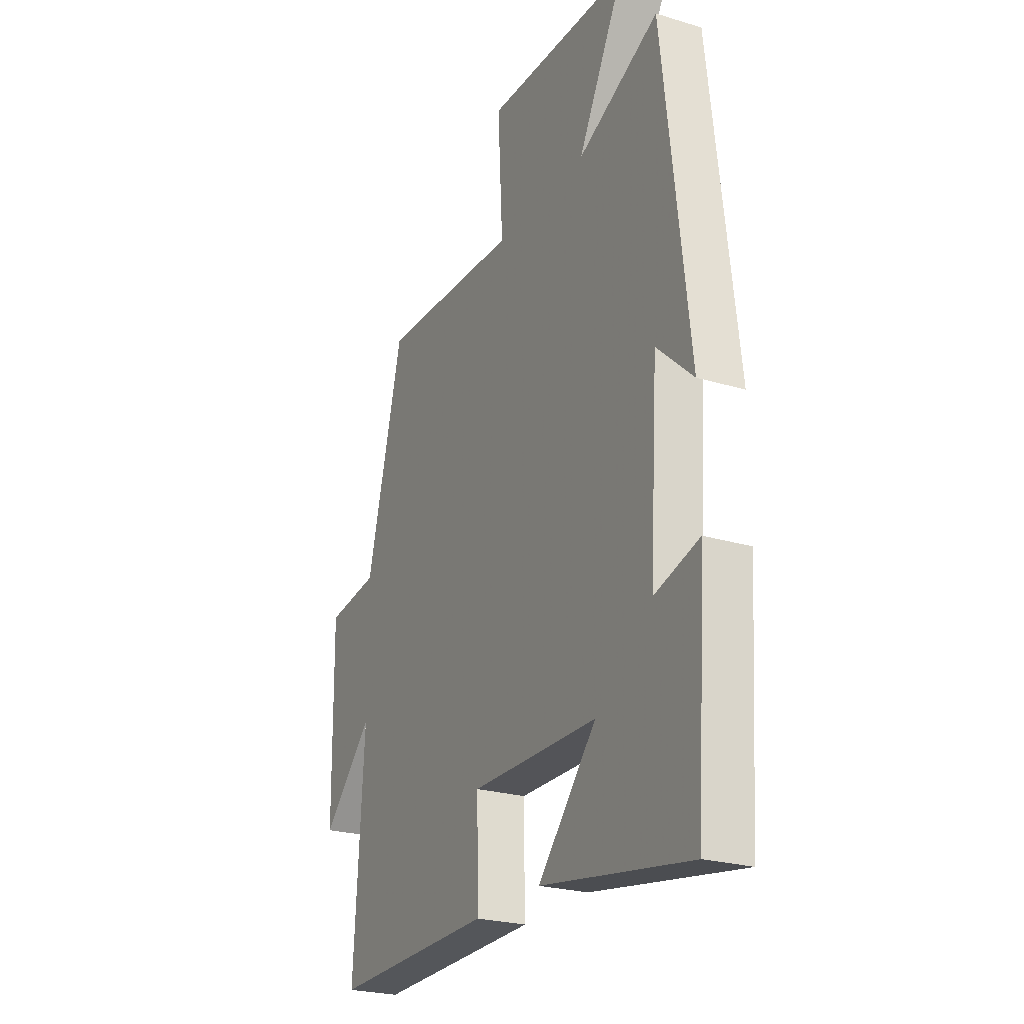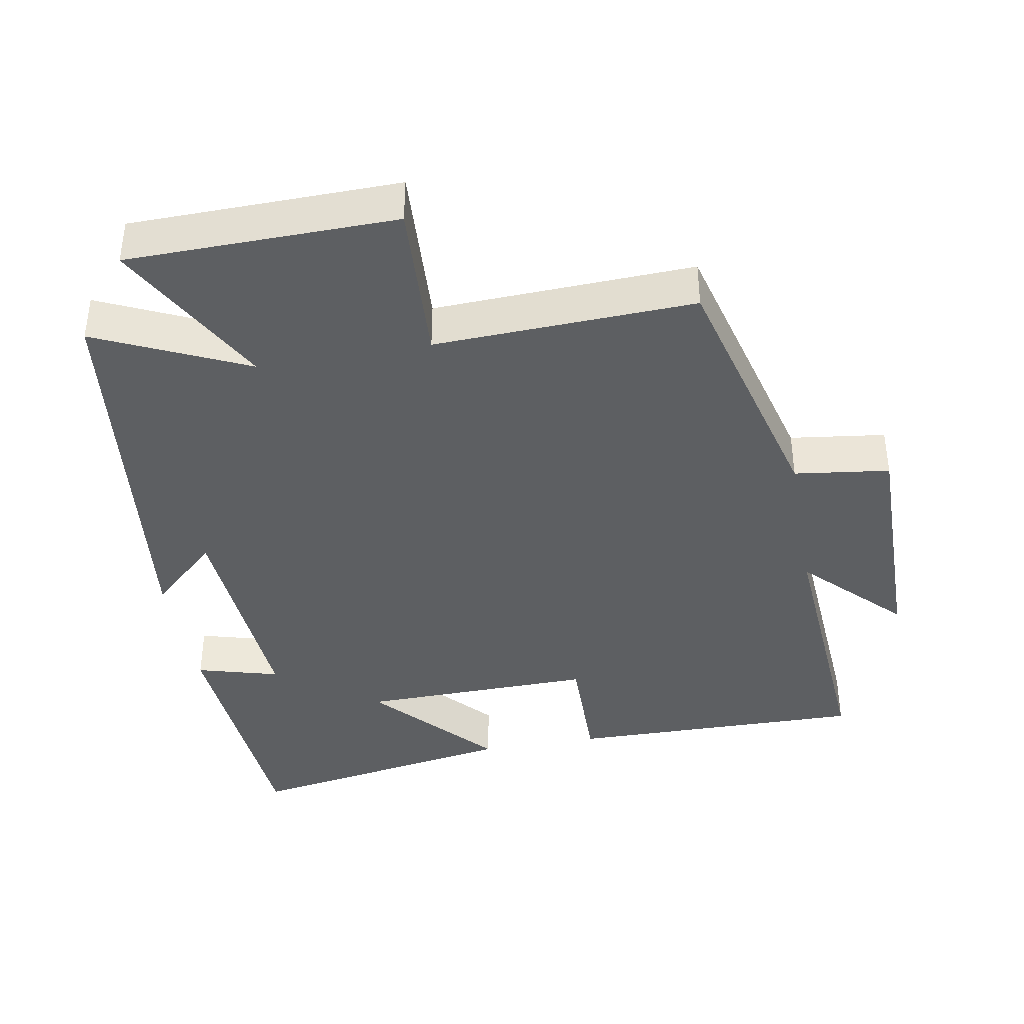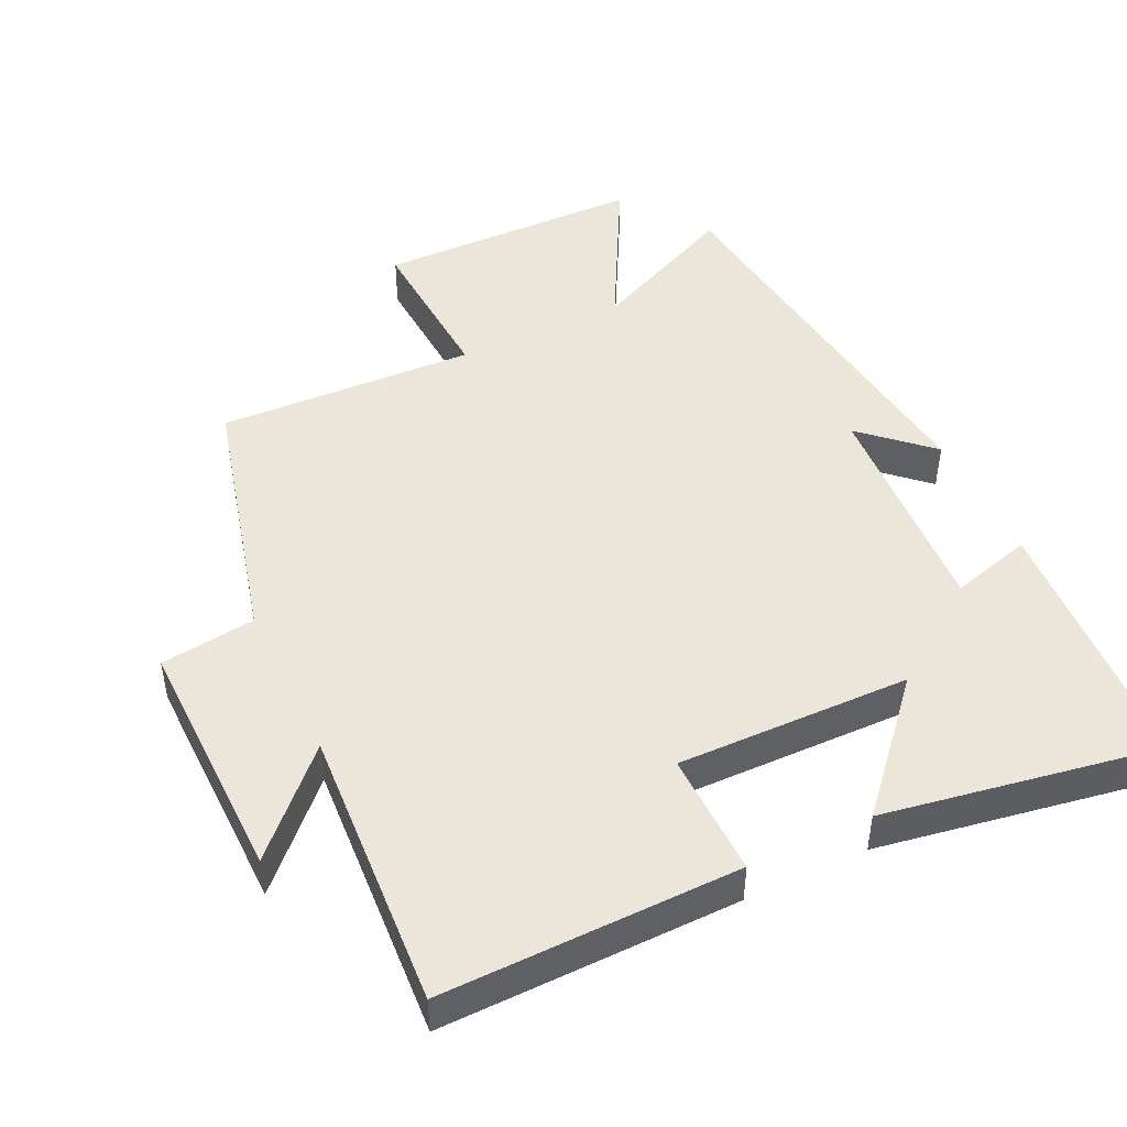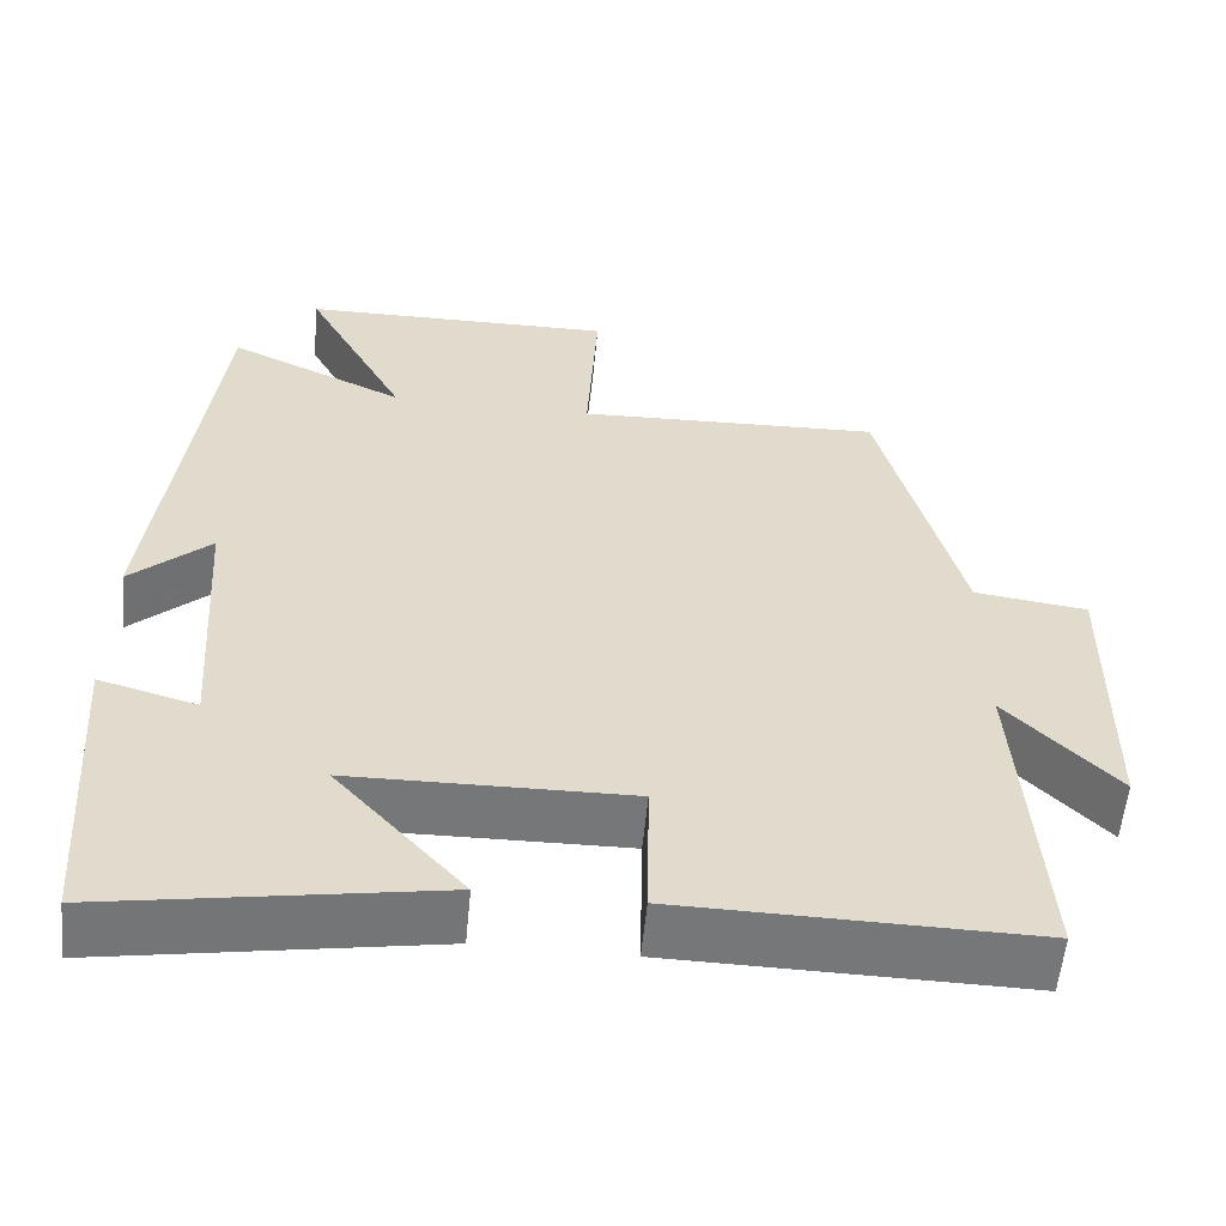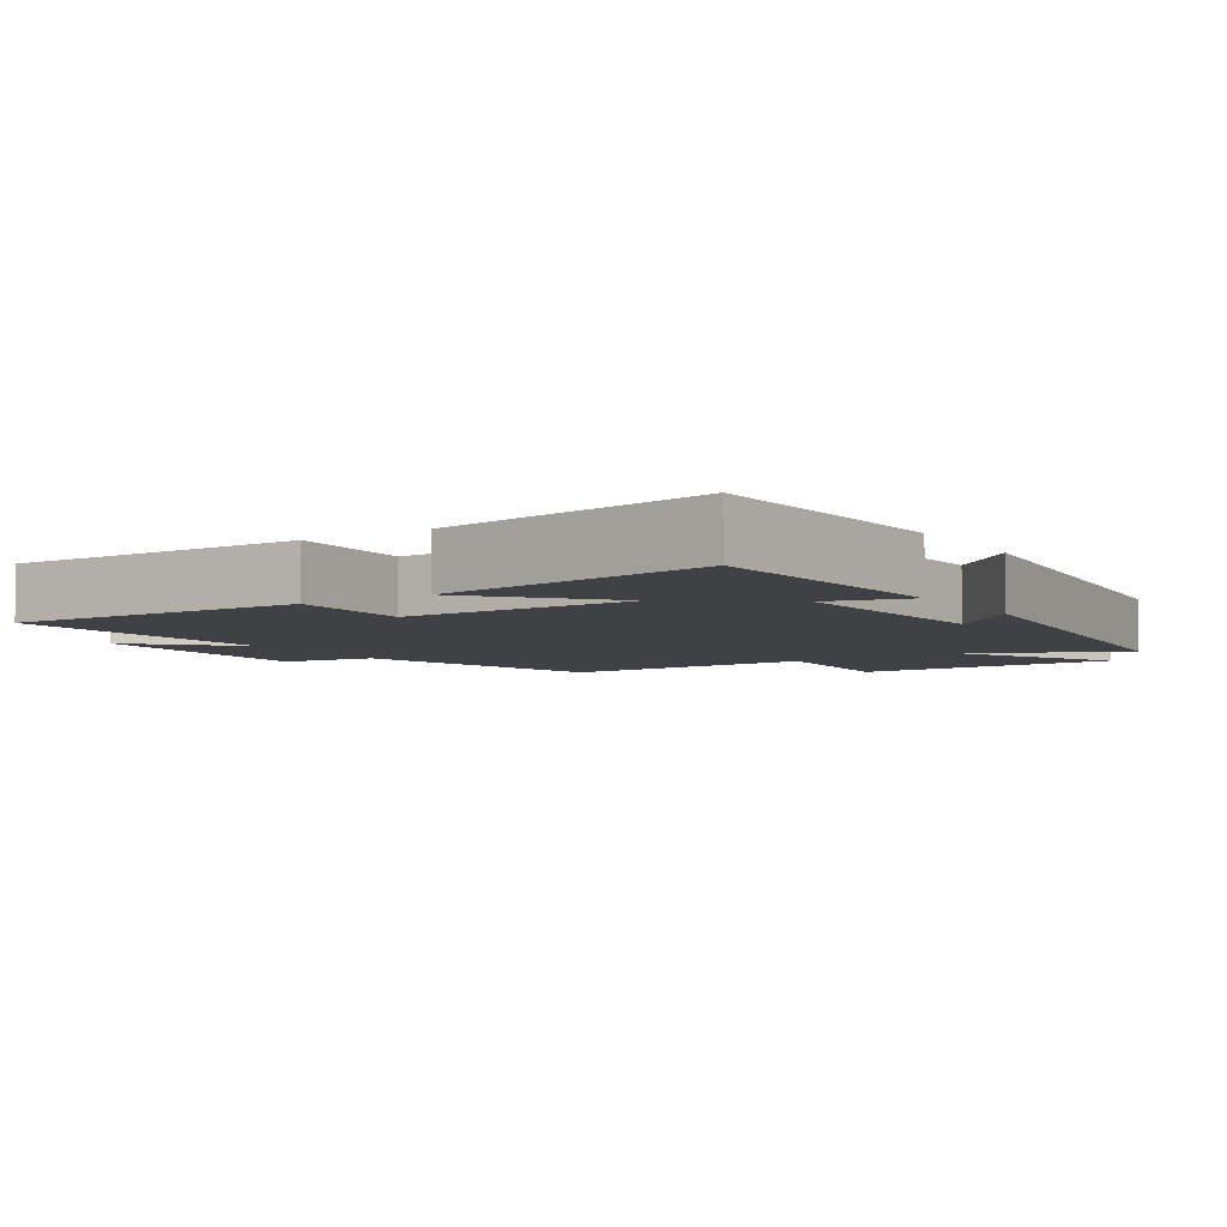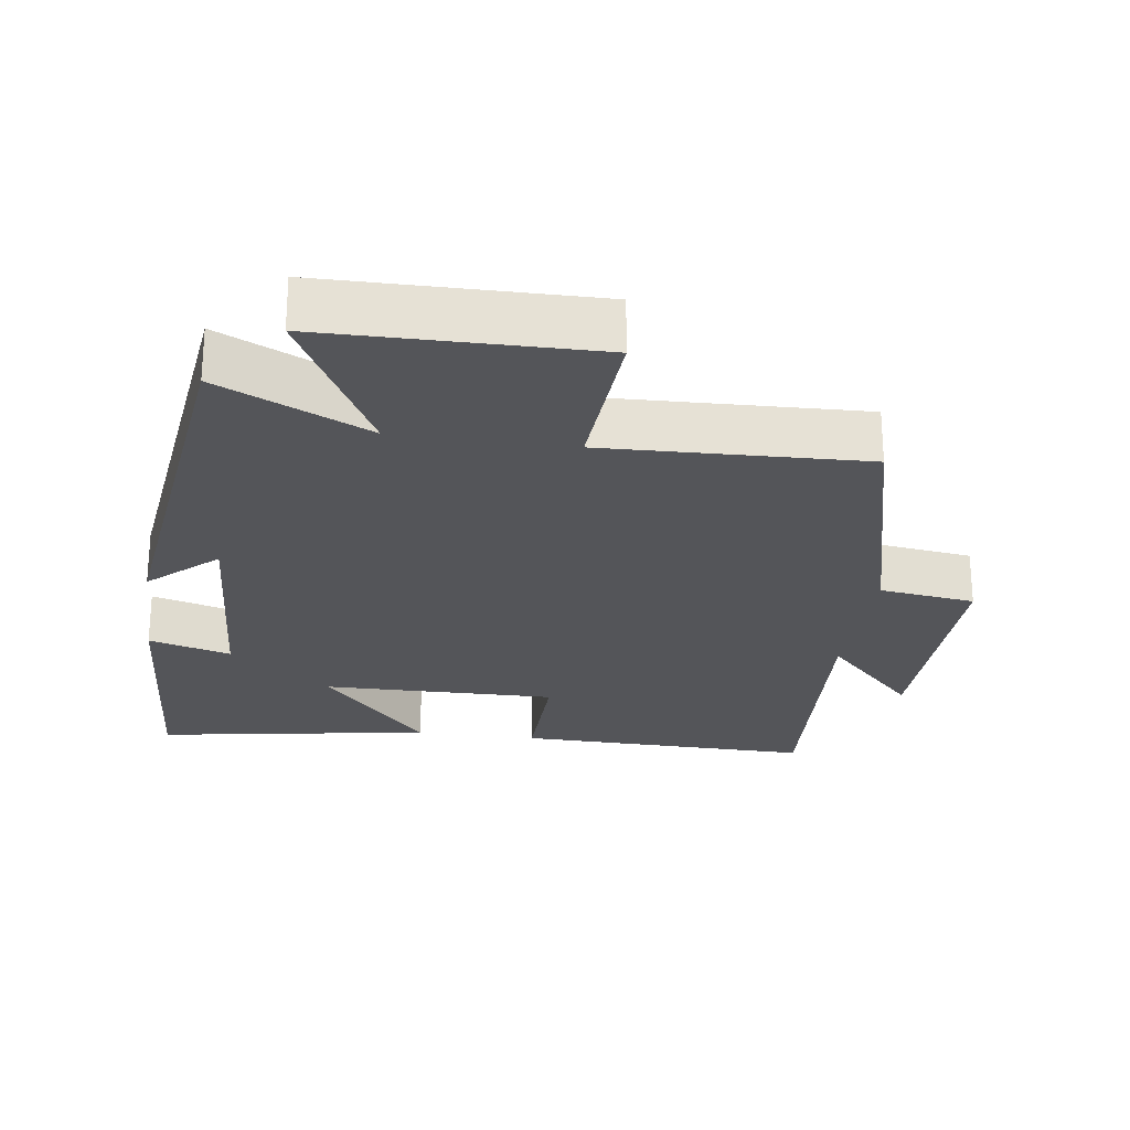
<metadata>
{"format":"obj","ext":"obj","renderer":"f3d","projection":"perspective","resolution":1024,"background":"white","views":[{"elev":-24.5,"azim":-116.4,"up":"+Z"},{"elev":-39.5,"azim":10.2,"up":"+Y"},{"elev":46.9,"azim":154.4,"up":"+Y"},{"elev":-57.0,"azim":-5.5,"up":"+Z"},{"elev":-5.5,"azim":-147.3,"up":"+Y"},{"elev":-24.8,"azim":-8.3,"up":"+Y"}]}
</metadata>
<code>
v -0.474 0.07 -0.568
v -0.5 0.07 -0.186
v -0.382 0.07 -0.219
v -0.404 0.07 0.111
v -0.5 0.07 0.022
v -0.432 0.07 0.6
v -0.217 0.07 0.5
v -0.34 0.07 0.729
v 0.044 0.07 0.735
v 0.031 0.07 0.5
v 0.403 0.07 0.515
v 0.5 0.07 0.139
v 0.637 0.07 0.121
v 0.633 0.07 -0.235
v 0.5 0.07 -0.099
v 0.527 0.07 -0.506
v 0.1 0.07 -0.5
v 0.103 0.07 -0.321
v -0.233 0.07 -0.327
v -0.078 0.07 -0.5
v -0.474 0 -0.568
v -0.5 0 -0.186
v -0.382 0 -0.219
v -0.404 0 0.111
v -0.5 0 0.022
v -0.432 0 0.6
v -0.217 0 0.5
v -0.34 0 0.729
v 0.044 0 0.735
v 0.031 0 0.5
v 0.403 0 0.515
v 0.5 0 0.139
v 0.637 0 0.121
v 0.633 0 -0.235
v 0.5 0 -0.099
v 0.527 0 -0.506
v 0.1 0 -0.5
v 0.103 0 -0.321
v -0.233 0 -0.327
v -0.078 0 -0.5
f 19 20 1 2
f 15 16 17 18
f 15 18 19
f 12 13 14 15
f 10 11 12 15
f 10 15 19
f 7 8 9 10
f 7 10 19
f 4 5 6 7
f 3 4 7 19
f 2 3 19
f 22 21 40 39
f 38 37 36 35
f 39 38 35
f 35 34 33 32
f 35 32 31 30
f 39 35 30
f 30 29 28 27
f 39 30 27
f 27 26 25 24
f 39 27 24 23
f 39 23 22
f 1 21 22 2
f 2 22 23 3
f 3 23 24 4
f 4 24 25 5
f 5 25 26 6
f 6 26 27 7
f 7 27 28 8
f 8 28 29 9
f 9 29 30 10
f 10 30 31 11
f 11 31 32 12
f 12 32 33 13
f 13 33 34 14
f 14 34 35 15
f 15 35 36 16
f 16 36 37 17
f 17 37 38 18
f 18 38 39 19
f 19 39 40 20
f 20 40 21 1

</code>
